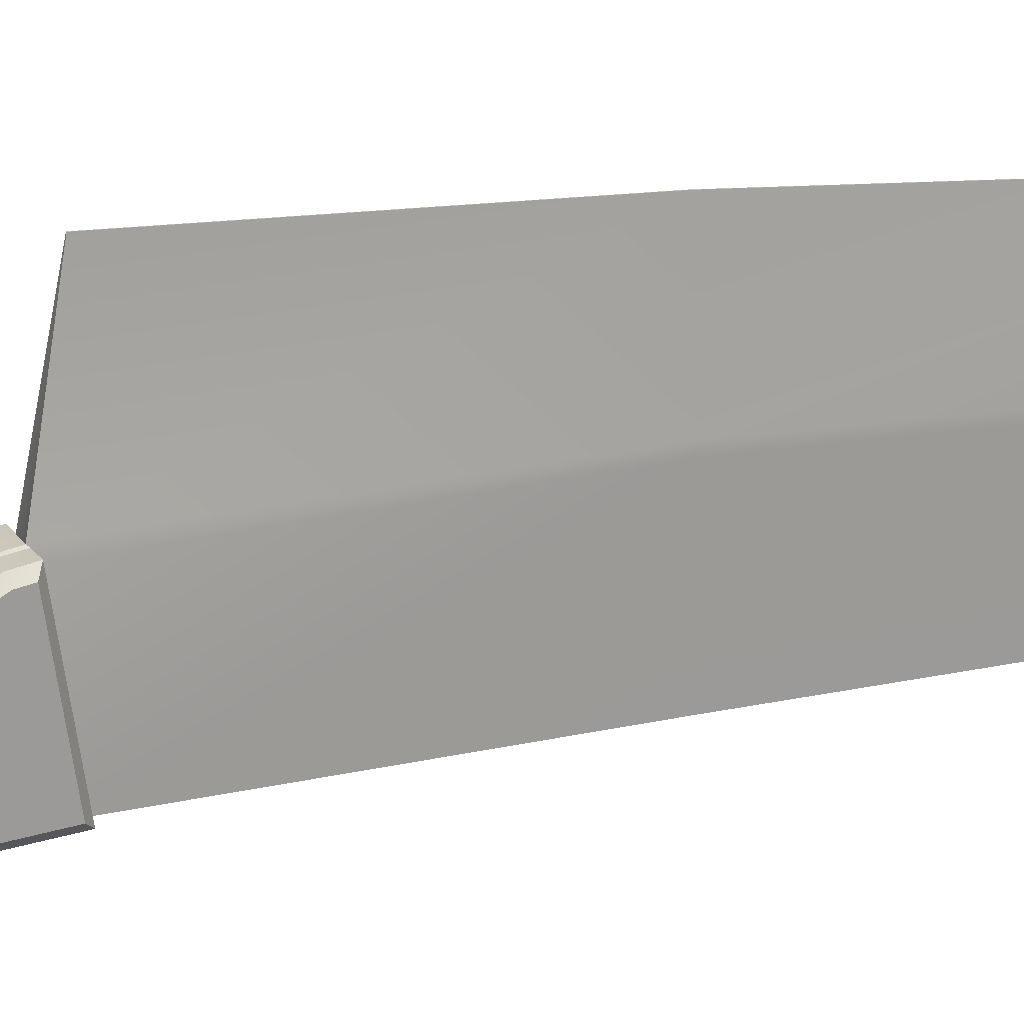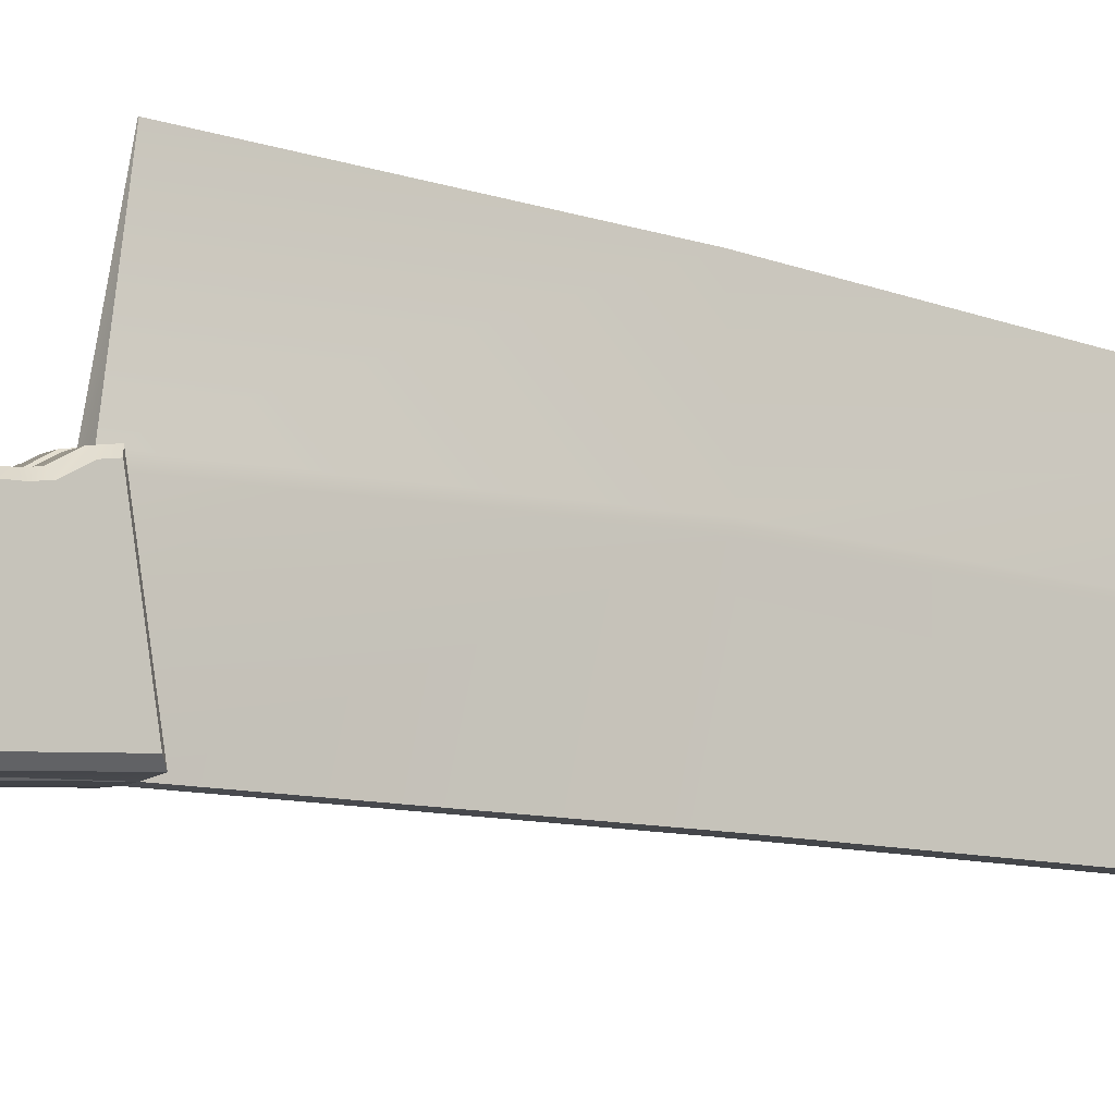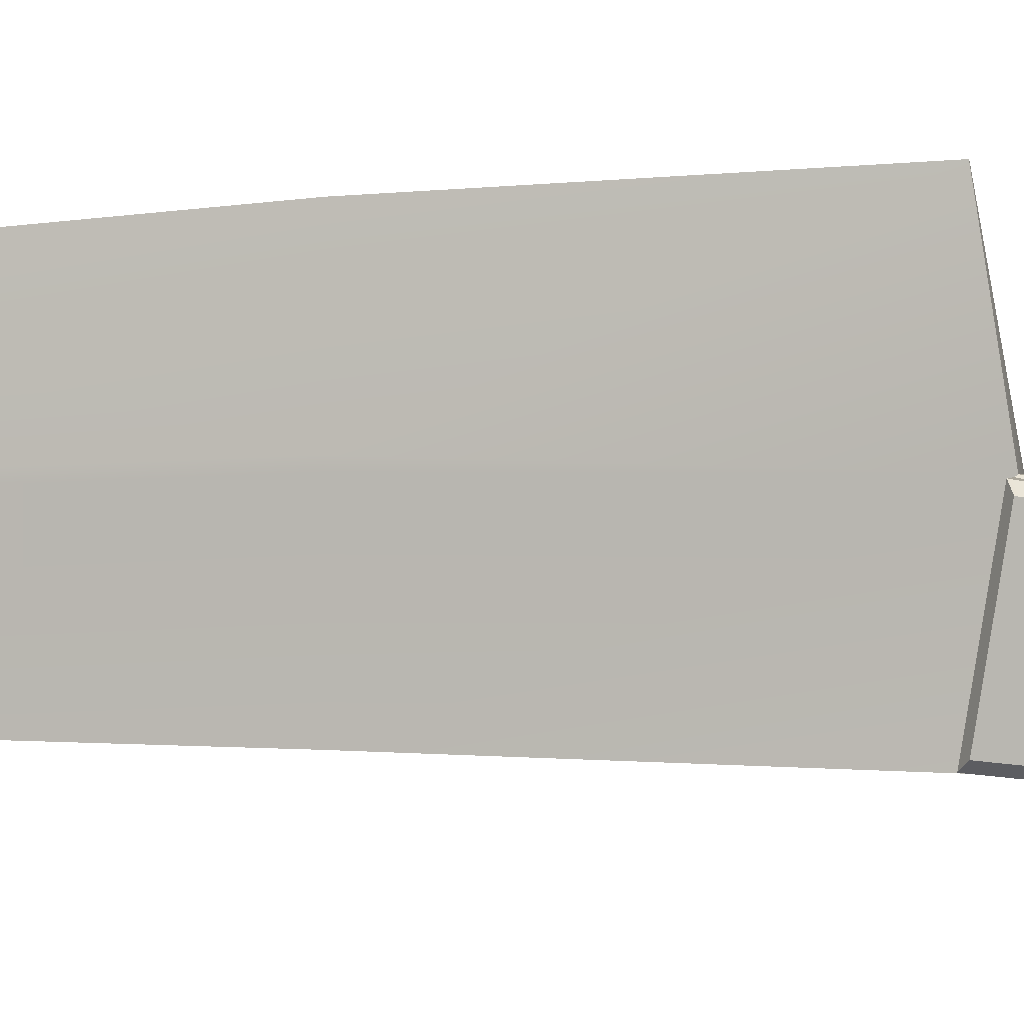
<metadata>
{"format":"obj","ext":"obj","renderer":"f3d","projection":"perspective","resolution":1024,"background":"white","views":[{"elev":20.0,"azim":68.0,"up":"+Z"},{"elev":-10.3,"azim":53.9,"up":"+Z"},{"elev":2.0,"azim":-75.6,"up":"+Z"}]}
</metadata>
<code>
o KitchenKnife_Mesh.005
v -0.004267 0.1053 -0.01507
v -0.004267 0.09834 -0.001009
v -0.004267 0.101 0.000437
v 0.004267 0.01521 -0.02099
v 0.004267 0.0219 -0.004032
v 0.004267 0.01855 -0.00298
v -0.001006 0.1462 0.00272
v -0.000921 0.103 0.001872
v -5.1e-05 0.1062 0.02071
v 2e-05 0.2676 -0.004502
v -2e-05 0.2676 -0.004502
v -1.9e-05 0.2671 -0.004212
v 0.000921 0.103 0.001872
v 0.001006 0.1462 0.00272
v 5.1e-05 0.1462 0.01848
v 5.1e-05 0.1062 0.02071
v 0.001006 0.1462 -0.01529
v 0.000921 0.106 -0.01611
v -0.000921 0.106 -0.01611
v -5.1e-05 0.1462 0.01848
v -5.1e-05 0.1986 0.01379
v -0.001006 0.1462 -0.01529
v -0.001006 0.1986 -0.01459
v 0.001006 0.1462 0.001594
v 0.001006 0.1986 -0.01459
v 5.1e-05 0.1986 0.01379
v -0.001006 0.1986 0.000547
v -5.1e-05 0.2297 0.00829
v -0.001006 0.2297 -0.01289
v 0.001006 0.1986 -0.000399
v 0.001006 0.2297 -0.01289
v 5.1e-05 0.2297 0.00829
v -0.001006 0.2297 -0.001593
v -5.1e-05 0.245 0.004361
v -0.001006 0.245 -0.01112
v 0.001006 0.2297 -0.002299
v 0.001006 0.245 -0.01112
v 5.1e-05 0.245 0.004361
v -0.001006 0.245 -0.002863
v -5.1e-05 0.255 0.001086
v -0.001006 0.255 -0.00898
v 0.001006 0.245 -0.003379
v 0.001006 0.255 -0.00898
v 5.1e-05 0.255 0.001086
v -0.001006 0.255 -0.003611
v -5.1e-05 0.2623 -0.002024
v -0.000538 0.2623 -0.006677
v 0.001006 0.255 -0.003947
v 0.000538 0.2623 -0.006677
v 5.1e-05 0.2623 -0.002024
v -0.000426 0.2623 -0.004195
v -5.1e-05 0.2671 -0.004834
v 0.000426 0.2623 -0.00435
v 5.1e-05 0.2671 -0.004834
v 1.9e-05 0.2671 -0.004212
v 0.000426 0.2623 -0.004195
v 0.001006 0.255 -0.003611
v 0.001006 0.245 -0.002863
v 0.001006 0.2297 -0.001593
v 0.001006 0.1986 0.000547
v -0.000802 0.1032 -0.01536
v 0.00121 0.1032 -0.01536
v 0.00121 0.103 0.000653
v -0.000802 0.103 0.000653
v -0.001006 0.1462 0.001594
v -0.001006 0.1986 -0.000399
v -0.001006 0.2297 -0.002299
v -0.001006 0.245 -0.003379
v -0.001006 0.255 -0.003947
v -0.000426 0.2623 -0.00435
v -2e-05 0.2676 -0.004523
v -0.001125 0.1032 0.001703
v -0.003375 0.1062 -0.01589
v -0.001125 0.1008 0.0013
v -0.003375 0.1032 0.001703
v -0.001125 0.09812 -0.00014
v -0.003375 0.1008 0.0013
v -0.001125 0.09632 -0.000381
v -0.003375 0.09812 -0.00014
v -0.001125 0.09134 -0.00051
v -0.003375 0.09632 -0.000381
v -0.001125 0.08388 0.000666
v -0.003375 0.09134 -0.00051
v -0.001125 0.07113 0.002118
v -0.003375 0.08388 0.000666
v -0.001125 0.05916 0.001986
v -0.003375 0.07113 0.002118
v -0.001125 0.04548 0.000666
v -0.003375 0.05916 0.001986
v -0.001125 0.03146 -0.001708
v -0.003375 0.04548 0.000666
v -0.001125 0.02518 -0.003268
v -0.003375 0.03146 -0.001708
v -0.001125 0.02202 -0.003144
v -0.003375 0.02518 -0.003268
v -0.001125 0.01886 -0.002151
v -0.003375 0.02202 -0.003144
v -0.001125 0.01623 -0.000403
v -0.003375 0.01886 -0.002151
v -0.001125 0.01425 0.0014
v -0.003375 0.01623 -0.000403
v -0.001125 0.01172 0.000761
v -0.003375 0.01425 0.0014
v -0.001125 0.005934 -0.002258
v -0.003375 0.01172 0.000761
v -0.001125 0.003078 -0.006357
v -0.003375 0.005934 -0.002258
v -0.001125 0.00159 -0.0113
v -0.003375 0.003078 -0.006357
v -0.001125 0.00198 -0.01485
v -0.003375 0.00159 -0.0113
v -0.001125 0.004368 -0.01914
v -0.003375 0.00198 -0.01485
v -0.001125 0.007552 -0.02132
v -0.003375 0.004368 -0.01914
v -0.001125 0.0103 -0.02175
v -0.003375 0.007552 -0.02132
v -0.001125 0.01522 -0.02188
v -0.003375 0.0103 -0.02175
v -0.001125 0.04088 -0.0203
v -0.003375 0.01522 -0.02188
v -0.001125 0.07564 -0.01833
v -0.003375 0.04088 -0.0203
v -0.001125 0.09435 -0.01688
v -0.003375 0.07564 -0.01833
v -0.003375 0.09435 -0.01688
v 0.004267 0.1026 0.000699
v 0.004267 0.1053 -0.01507
v 0.003375 0.1062 -0.01589
v -0.004267 0.1026 0.000699
v 0.004267 0.101 0.000437
v 0.003375 0.1032 0.001703
v 0.004267 0.09834 -0.001009
v 0.003375 0.1008 0.0013
v 0.004267 0.09638 -0.001272
v 0.003375 0.09812 -0.00014
v -0.004267 0.09638 -0.001272
v 0.004267 0.0913 -0.001403
v 0.003375 0.09632 -0.000381
v -0.004267 0.0913 -0.001403
v 0.004267 0.08379 -0.000221
v 0.003375 0.09134 -0.00051
v -0.004267 0.08379 -0.000221
v 0.004267 0.07109 0.001225
v 0.003375 0.08388 0.000666
v -0.004267 0.07109 0.001225
v 0.004267 0.0592 0.001094
v 0.003375 0.07113 0.002118
v -0.004267 0.0592 0.001094
v 0.004267 0.04557 -0.000221
v 0.003375 0.05916 0.001986
v -0.004267 0.04557 -0.000221
v 0.004267 0.0316 -0.002586
v 0.003375 0.04548 0.000666
v -0.004267 0.0316 -0.002586
v 0.004267 0.02525 -0.004163
v 0.003375 0.03146 -0.001708
v -0.004267 0.02525 -0.004163
v 0.003375 0.02518 -0.003268
v -0.004267 0.0219 -0.004032
v 0.003375 0.02202 -0.003144
v -0.004267 0.01855 -0.00298
v 0.004267 0.01578 -0.001141
v 0.003375 0.01886 -0.002151
v -0.004267 0.01578 -0.001141
v 0.004267 0.01405 0.000437
v 0.003375 0.01623 -0.000403
v -0.004267 0.01405 0.000437
v 0.004267 0.01197 -8.9e-05
v 0.003375 0.01425 0.0014
v -0.004267 0.01197 -8.9e-05
v 0.004267 0.006431 -0.00298
v 0.003375 0.01172 0.000761
v -0.004267 0.006431 -0.00298
v 0.004267 0.003776 -0.006792
v 0.003375 0.005934 -0.002258
v -0.004267 0.003776 -0.006792
v 0.004267 0.00239 -0.01139
v 0.003375 0.003078 -0.006357
v -0.004267 0.00239 -0.01139
v 0.004267 0.002737 -0.01455
v 0.003375 0.00159 -0.0113
v -0.004267 0.002737 -0.01455
v 0.004267 0.00493 -0.01849
v 0.003375 0.00198 -0.01485
v -0.004267 0.00493 -0.01849
v 0.004267 0.007817 -0.02046
v 0.003375 0.004368 -0.01914
v -0.004267 0.007817 -0.02046
v 0.004267 0.01036 -0.02085
v 0.003375 0.007552 -0.02132
v -0.004267 0.01036 -0.02085
v 0.003375 0.0103 -0.02175
v -0.004267 0.01521 -0.02099
v 0.004267 0.04084 -0.01941
v 0.003375 0.01522 -0.02188
v -0.004267 0.04084 -0.01941
v 0.004267 0.07559 -0.01744
v 0.003375 0.04088 -0.0203
v -0.004267 0.07559 -0.01744
v 0.004267 0.0943 -0.01599
v 0.003375 0.07564 -0.01833
v -0.004267 0.0943 -0.01599
v 0.003375 0.09435 -0.01688
v 0.000921 0.01431 0.001625
v 0.000921 0.01635 -0.000242
v 0 0.01635 -0.000242
v 0.000921 0.01165 0.000953
v 0 0.01431 0.001625
v 0.000921 0.005795 -0.002101
v 0 0.01165 0.000953
v 0.000921 0.002892 -0.006267
v 0 0.005795 -0.002101
v 0.000921 0.001383 -0.01128
v 0 0.002892 -0.006267
v 0.000921 0.001782 -0.01492
v 0 0.001383 -0.01128
v 0.000921 0.004213 -0.01929
v 0 0.001782 -0.01492
v 0.000921 0.007475 -0.02151
v 0 0.004213 -0.01929
v 0.000921 0.01028 -0.02195
v 0 0.007475 -0.02151
v 0.000921 0.01522 -0.02208
v 0 0.01028 -0.02195
v 0.000921 0.04089 -0.0205
v 0 0.01522 -0.02208
v 0.000921 0.07565 -0.01853
v 0 0.04089 -0.0205
v 0.000921 0.09437 -0.01708
v 0 0.07565 -0.01853
v 0 0.09437 -0.01708
v 0.001125 0.1032 0.001703
v 0 0.1062 -0.01589
v 0.000921 0.1007 0.001496
v 0 0.103 0.001872
v 0.000921 0.09805 5.7e-05
v 0 0.1007 0.001496
v 0.000921 0.09631 -0.000177
v 0 0.09805 5.7e-05
v 0.000921 0.09136 -0.000305
v 0 0.09631 -0.000177
v 0.000921 0.08391 0.000868
v 0 0.09136 -0.000305
v 0.000921 0.07114 0.002322
v 0 0.08391 0.000868
v 0.000921 0.05915 0.002189
v 0 0.07114 0.002322
v 0.000921 0.04546 0.000868
v 0 0.05915 0.002189
v 0.000921 0.03142 -0.001508
v 0 0.04546 0.000868
v 0.000921 0.02516 -0.003063
v 0 0.03142 -0.001508
v 0.000921 0.02206 -0.002941
v 0 0.02516 -0.003063
v 0.000921 0.01895 -0.001965
v 0 0.02206 -0.002941
v 0 0.01895 -0.001965
v 0.001125 0.01623 -0.000403
v 0.001125 0.01425 0.0014
v 0.001125 0.01172 0.000761
v 0.001125 0.005934 -0.002258
v 0.001125 0.003078 -0.006357
v 0.001125 0.00159 -0.0113
v 0.001125 0.00198 -0.01485
v 0.001125 0.004368 -0.01914
v 0.001125 0.007552 -0.02132
v 0.001125 0.0103 -0.02175
v 0.001125 0.01522 -0.02188
v 0.001125 0.04088 -0.0203
v 0.001125 0.07564 -0.01833
v 0.001125 0.09435 -0.01688
v 0.001125 0.1008 0.0013
v 0.001125 0.09812 -0.00014
v 0.001125 0.09632 -0.000381
v 0.001125 0.09134 -0.00051
v 0.001125 0.08388 0.000666
v 0.001125 0.07113 0.002118
v 0.001125 0.05916 0.001986
v 0.001125 0.04548 0.000666
v 0.001125 0.03146 -0.001708
v 0.001125 0.02518 -0.003268
v 0.001125 0.02202 -0.003144
v 0.001125 0.01886 -0.002151
v -0.000921 0.01635 -0.000242
v -0.000921 0.01431 0.001625
v -0.000921 0.01165 0.000953
v -0.000921 0.005795 -0.002101
v -0.000921 0.002892 -0.006267
v -0.000921 0.001383 -0.01128
v -0.000921 0.001782 -0.01492
v -0.000921 0.004213 -0.01929
v -0.000921 0.007475 -0.02151
v -0.000921 0.01028 -0.02195
v -0.000921 0.01522 -0.02208
v -0.000921 0.04089 -0.0205
v -0.000921 0.07565 -0.01853
v 0 0.106 -0.01611
v -0.000921 0.09437 -0.01708
v 0 0.1032 0.001703
v -0.000921 0.1007 0.001496
v -0.000921 0.09805 5.7e-05
v -0.000921 0.09631 -0.000177
v -0.000921 0.09136 -0.000305
v -0.000921 0.08391 0.000868
v -0.000921 0.07114 0.002322
v -0.000921 0.05915 0.002189
v -0.000921 0.04546 0.000868
v -0.000921 0.03142 -0.001508
v -0.000921 0.02516 -0.003063
v -0.000921 0.02206 -0.002941
v -0.000921 0.01895 -0.001965
v 2e-05 0.2676 -0.004523
f 1 2 3
f 4 5 6
f 7 8 9
f 10 11 12
f 13 14 15
f 8 13 16
f 17 18 19
f 20 9 16
f 7 20 21
f 17 22 23
f 24 17 25
f 20 15 26
f 27 21 28
f 25 23 29
f 30 25 31
f 21 26 32
f 33 28 34
f 31 29 35
f 36 31 37
f 28 32 38
f 39 34 40
f 37 35 41
f 42 37 43
f 34 38 44
f 45 40 46
f 43 41 47
f 48 43 49
f 40 44 50
f 51 46 12
f 49 47 52
f 53 49 54
f 46 50 55
f 10 56 53
f 56 57 48
f 57 58 42
f 58 59 36
f 59 60 30
f 60 14 24
f 18 17 24
f 61 62 63
f 22 19 64
f 23 22 65
f 29 23 66
f 35 29 67
f 41 35 68
f 47 41 69
f 52 47 70
f 54 52 71
f 62 18 63
f 19 18 62
f 64 19 61
f 72 19 73
f 74 72 75
f 76 74 77
f 78 76 79
f 80 78 81
f 82 80 83
f 84 82 85
f 86 84 87
f 88 86 89
f 90 88 91
f 92 90 93
f 94 92 95
f 96 94 97
f 98 96 99
f 100 98 101
f 102 100 103
f 104 102 105
f 106 104 107
f 108 106 109
f 110 108 111
f 112 110 113
f 114 112 115
f 116 114 117
f 118 116 119
f 120 118 121
f 122 120 123
f 124 122 125
f 19 124 126
f 127 128 129
f 1 130 75
f 131 127 132
f 130 3 77
f 133 131 134
f 3 2 79
f 135 133 136
f 2 137 81
f 138 135 139
f 137 140 83
f 141 138 142
f 140 143 85
f 144 141 145
f 143 146 87
f 147 144 148
f 146 149 89
f 150 147 151
f 149 152 91
f 153 150 154
f 152 155 93
f 156 153 157
f 155 158 95
f 5 156 159
f 158 160 97
f 6 5 161
f 160 162 99
f 163 6 164
f 162 165 101
f 166 163 167
f 165 168 103
f 169 166 170
f 168 171 105
f 172 169 173
f 171 174 107
f 175 172 176
f 174 177 109
f 178 175 179
f 177 180 111
f 181 178 182
f 180 183 113
f 184 181 185
f 183 186 115
f 187 184 188
f 186 189 117
f 190 187 191
f 189 192 119
f 4 190 193
f 192 194 121
f 195 4 196
f 194 197 123
f 198 195 199
f 197 200 125
f 201 198 202
f 200 203 126
f 128 201 204
f 203 1 73
f 205 206 207
f 208 205 209
f 210 208 211
f 212 210 213
f 214 212 215
f 216 214 217
f 218 216 219
f 220 218 221
f 222 220 223
f 224 222 225
f 226 224 227
f 228 226 229
f 230 228 231
f 18 230 232
f 233 18 234
f 235 13 236
f 237 235 238
f 239 237 240
f 241 239 242
f 243 241 244
f 245 243 246
f 247 245 248
f 249 247 250
f 251 249 252
f 253 251 254
f 255 253 256
f 257 255 258
f 206 257 259
f 170 167 260
f 173 170 261
f 176 173 262
f 179 176 263
f 182 179 264
f 185 182 265
f 188 185 266
f 191 188 267
f 193 191 268
f 196 193 269
f 199 196 270
f 202 199 271
f 204 202 272
f 129 204 273
f 132 129 18
f 134 132 233
f 136 134 274
f 139 136 275
f 142 139 276
f 145 142 277
f 148 145 278
f 151 148 279
f 154 151 280
f 157 154 281
f 159 157 282
f 161 159 283
f 164 161 284
f 167 164 285
f 209 207 286
f 211 209 287
f 213 211 288
f 215 213 289
f 217 215 290
f 219 217 291
f 221 219 292
f 223 221 293
f 225 223 294
f 227 225 295
f 229 227 296
f 231 229 297
f 232 231 298
f 299 232 300
f 301 234 19
f 238 236 8
f 240 238 302
f 242 240 303
f 244 242 304
f 246 244 305
f 248 246 306
f 250 248 307
f 252 250 308
f 254 252 309
f 256 254 310
f 258 256 311
f 259 258 312
f 207 259 313
f 261 260 206
f 262 261 205
f 263 262 208
f 264 263 210
f 265 264 212
f 266 265 214
f 267 266 216
f 268 267 218
f 269 268 220
f 270 269 222
f 271 270 224
f 272 271 226
f 273 272 228
f 18 273 230
f 299 234 18
f 233 301 236
f 274 233 13
f 275 274 235
f 276 275 237
f 277 276 239
f 278 277 241
f 279 278 243
f 280 279 245
f 281 280 247
f 282 281 249
f 283 282 251
f 284 283 253
f 285 284 255
f 260 285 257
f 98 100 287
f 100 102 288
f 102 104 289
f 104 106 290
f 106 108 291
f 108 110 292
f 110 112 293
f 112 114 294
f 114 116 295
f 116 118 296
f 118 120 297
f 120 122 298
f 122 124 300
f 19 234 299
f 300 124 19
f 301 72 8
f 72 74 302
f 74 76 303
f 76 78 304
f 78 80 305
f 80 82 306
f 82 84 307
f 84 86 308
f 86 88 309
f 88 90 310
f 90 92 311
f 92 94 312
f 94 96 313
f 96 98 286
f 71 70 51
f 70 69 45
f 69 68 39
f 68 67 33
f 67 66 27
f 66 65 7
f 65 64 8
f 64 63 13
f 63 24 14
f 26 15 14
f 32 26 60
f 38 32 59
f 44 38 58
f 50 44 57
f 55 50 56
f 314 71 11
f 20 7 9
f 55 10 12
f 16 13 15
f 9 8 16
f 22 17 19
f 15 20 16
f 27 7 21
f 25 17 23
f 30 24 25
f 21 20 26
f 33 27 28
f 31 25 29
f 36 30 31
f 28 21 32
f 39 33 34
f 37 31 35
f 42 36 37
f 34 28 38
f 45 39 40
f 43 37 41
f 48 42 43
f 40 34 44
f 51 45 46
f 49 43 47
f 53 48 49
f 46 40 50
f 11 51 12
f 54 49 52
f 314 53 54
f 12 46 55
f 314 10 53
f 53 56 48
f 48 57 42
f 42 58 36
f 36 59 30
f 30 60 24
f 63 18 24
f 64 61 63
f 65 22 64
f 66 23 65
f 67 29 66
f 68 35 67
f 69 41 68
f 70 47 69
f 71 52 70
f 314 54 71
f 61 19 62
f 75 72 73
f 77 74 75
f 79 76 77
f 81 78 79
f 83 80 81
f 85 82 83
f 87 84 85
f 89 86 87
f 91 88 89
f 93 90 91
f 95 92 93
f 97 94 95
f 99 96 97
f 101 98 99
f 103 100 101
f 105 102 103
f 107 104 105
f 109 106 107
f 111 108 109
f 113 110 111
f 115 112 113
f 117 114 115
f 119 116 117
f 121 118 119
f 123 120 121
f 125 122 123
f 126 124 125
f 73 19 126
f 132 127 129
f 73 1 75
f 134 131 132
f 75 130 77
f 136 133 134
f 77 3 79
f 139 135 136
f 79 2 81
f 142 138 139
f 81 137 83
f 145 141 142
f 83 140 85
f 148 144 145
f 85 143 87
f 151 147 148
f 87 146 89
f 154 150 151
f 89 149 91
f 157 153 154
f 91 152 93
f 159 156 157
f 93 155 95
f 161 5 159
f 95 158 97
f 164 6 161
f 97 160 99
f 167 163 164
f 99 162 101
f 170 166 167
f 101 165 103
f 173 169 170
f 103 168 105
f 176 172 173
f 105 171 107
f 179 175 176
f 107 174 109
f 182 178 179
f 109 177 111
f 185 181 182
f 111 180 113
f 188 184 185
f 113 183 115
f 191 187 188
f 115 186 117
f 193 190 191
f 117 189 119
f 196 4 193
f 119 192 121
f 199 195 196
f 121 194 123
f 202 198 199
f 123 197 125
f 204 201 202
f 125 200 126
f 129 128 204
f 126 203 73
f 209 205 207
f 211 208 209
f 213 210 211
f 215 212 213
f 217 214 215
f 219 216 217
f 221 218 219
f 223 220 221
f 225 222 223
f 227 224 225
f 229 226 227
f 231 228 229
f 232 230 231
f 299 18 232
f 301 233 234
f 238 235 236
f 240 237 238
f 242 239 240
f 244 241 242
f 246 243 244
f 248 245 246
f 250 247 248
f 252 249 250
f 254 251 252
f 256 253 254
f 258 255 256
f 259 257 258
f 207 206 259
f 261 170 260
f 262 173 261
f 263 176 262
f 264 179 263
f 265 182 264
f 266 185 265
f 267 188 266
f 268 191 267
f 269 193 268
f 270 196 269
f 271 199 270
f 272 202 271
f 273 204 272
f 18 129 273
f 233 132 18
f 274 134 233
f 275 136 274
f 276 139 275
f 277 142 276
f 278 145 277
f 279 148 278
f 280 151 279
f 281 154 280
f 282 157 281
f 283 159 282
f 284 161 283
f 285 164 284
f 260 167 285
f 287 209 286
f 288 211 287
f 289 213 288
f 290 215 289
f 291 217 290
f 292 219 291
f 293 221 292
f 294 223 293
f 295 225 294
f 296 227 295
f 297 229 296
f 298 231 297
f 300 232 298
f 19 299 300
f 72 301 19
f 302 238 8
f 303 240 302
f 304 242 303
f 305 244 304
f 306 246 305
f 307 248 306
f 308 250 307
f 309 252 308
f 310 254 309
f 311 256 310
f 312 258 311
f 313 259 312
f 286 207 313
f 205 261 206
f 208 262 205
f 210 263 208
f 212 264 210
f 214 265 212
f 216 266 214
f 218 267 216
f 220 268 218
f 222 269 220
f 224 270 222
f 226 271 224
f 228 272 226
f 230 273 228
f 13 233 236
f 235 274 13
f 237 275 235
f 239 276 237
f 241 277 239
f 243 278 241
f 245 279 243
f 247 280 245
f 249 281 247
f 251 282 249
f 253 283 251
f 255 284 253
f 257 285 255
f 206 260 257
f 286 98 287
f 287 100 288
f 288 102 289
f 289 104 290
f 290 106 291
f 291 108 292
f 292 110 293
f 293 112 294
f 294 114 295
f 295 116 296
f 296 118 297
f 297 120 298
f 298 122 300
f 236 301 8
f 8 72 302
f 302 74 303
f 303 76 304
f 304 78 305
f 305 80 306
f 306 82 307
f 307 84 308
f 308 86 309
f 309 88 310
f 310 90 311
f 311 92 312
f 312 94 313
f 313 96 286
f 11 71 51
f 51 70 45
f 45 69 39
f 39 68 33
f 33 67 27
f 27 66 7
f 7 65 8
f 8 64 13
f 13 63 14
f 60 26 14
f 59 32 60
f 58 38 59
f 57 44 58
f 56 50 57
f 10 55 56
f 10 314 11
f 203 137 2
f 203 200 140
f 200 146 143
f 197 152 149
f 155 152 197
f 197 194 158
f 160 158 194
f 162 160 194
f 192 165 162
f 168 165 171
f 174 171 165
f 180 177 165
f 186 183 165
f 165 192 189
f 146 200 197
f 4 156 5
f 156 4 195
f 195 150 153
f 147 150 195
f 141 144 198
f 138 198 201
f 133 135 201
f 131 133 128
f 195 198 144
f 6 163 190
f 187 190 163
f 163 181 184
f 163 175 178
f 163 169 172
f 166 169 163
f 1 203 2
f 137 203 140
f 140 200 143
f 146 197 149
f 155 197 158
f 194 192 162
f 177 174 165
f 183 180 165
f 189 186 165
f 153 156 195
f 144 147 195
f 138 141 198
f 135 138 201
f 128 133 201
f 127 131 128
f 4 6 190
f 187 163 184
f 181 163 178
f 175 163 172
f 130 1 3

</code>
